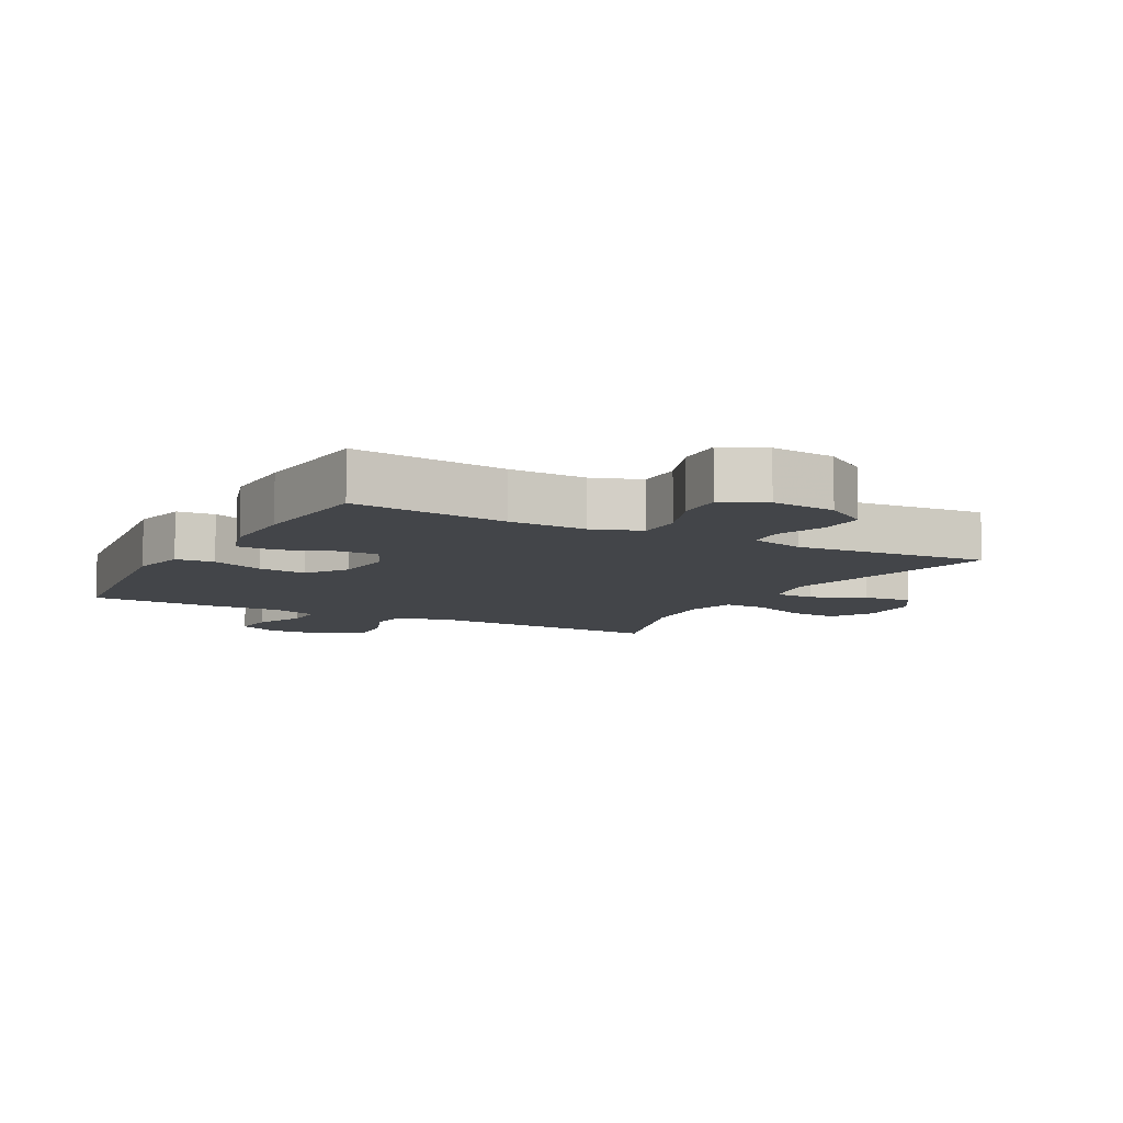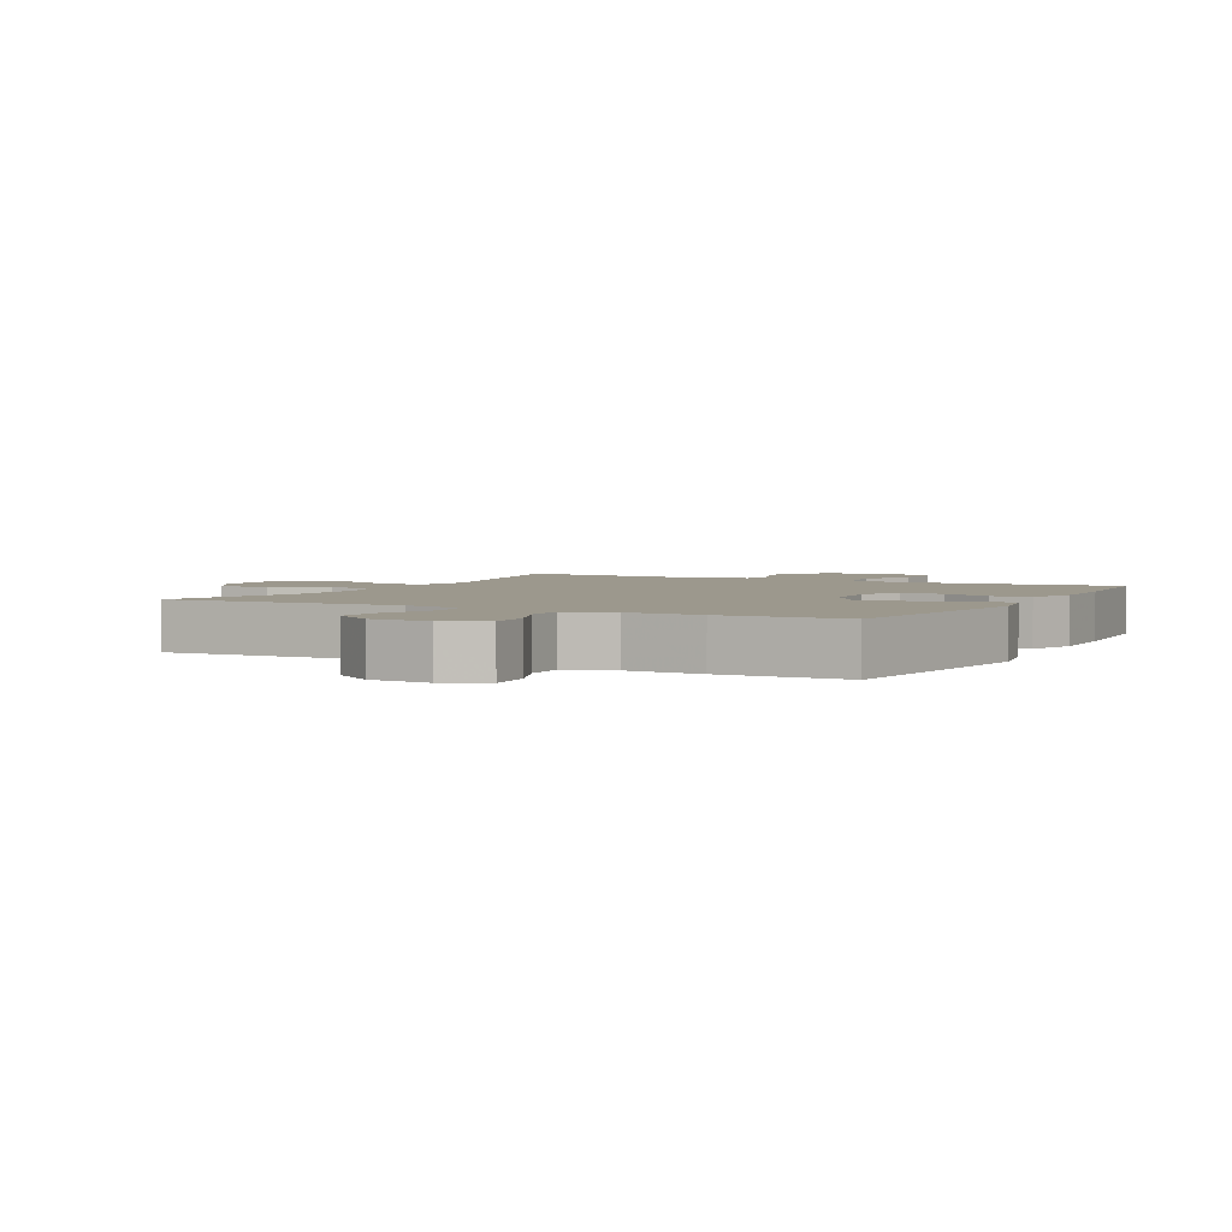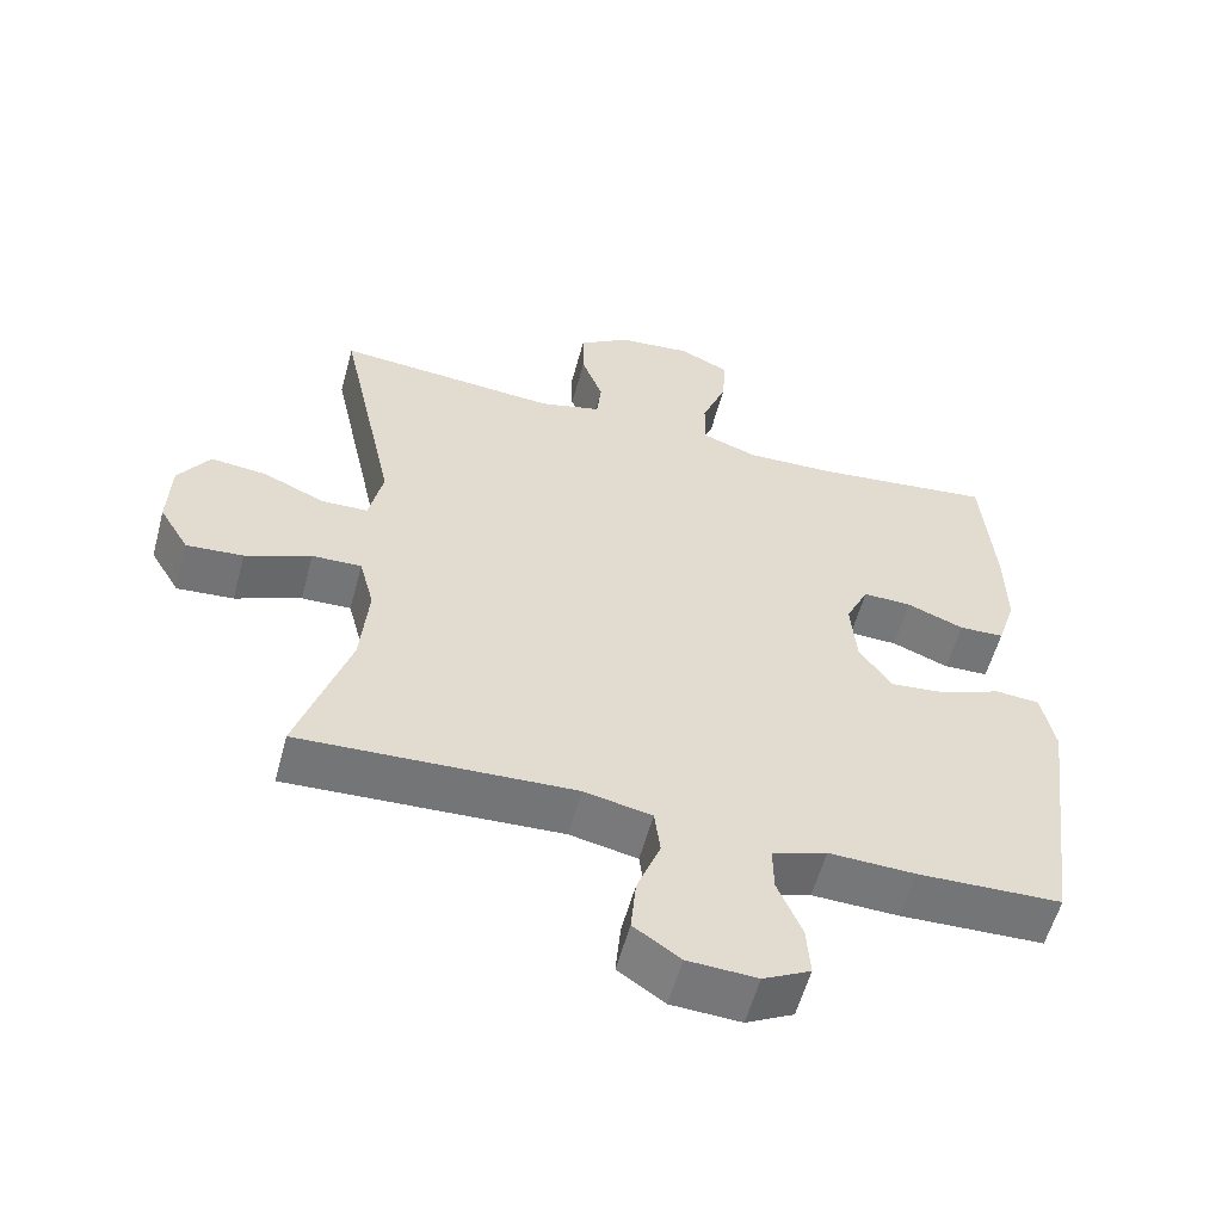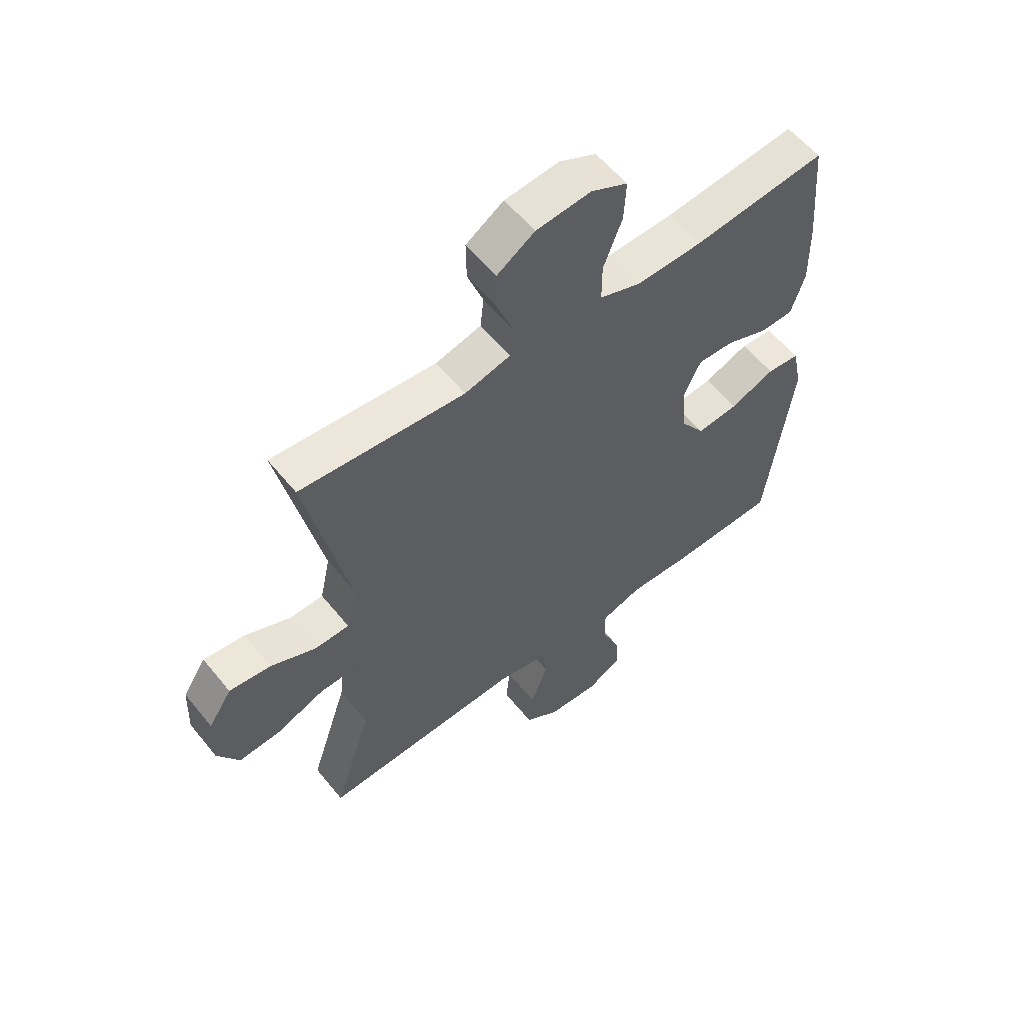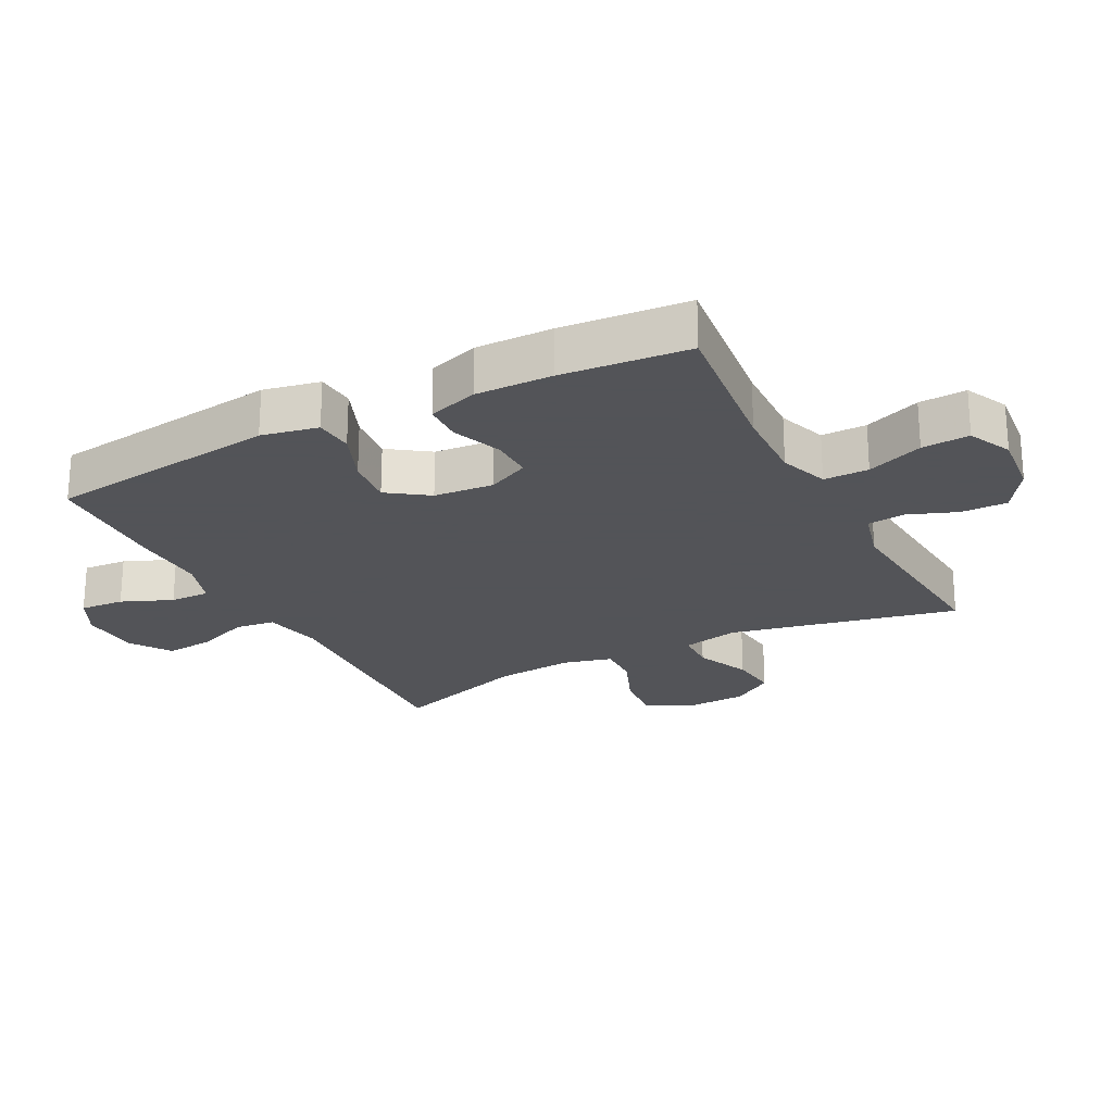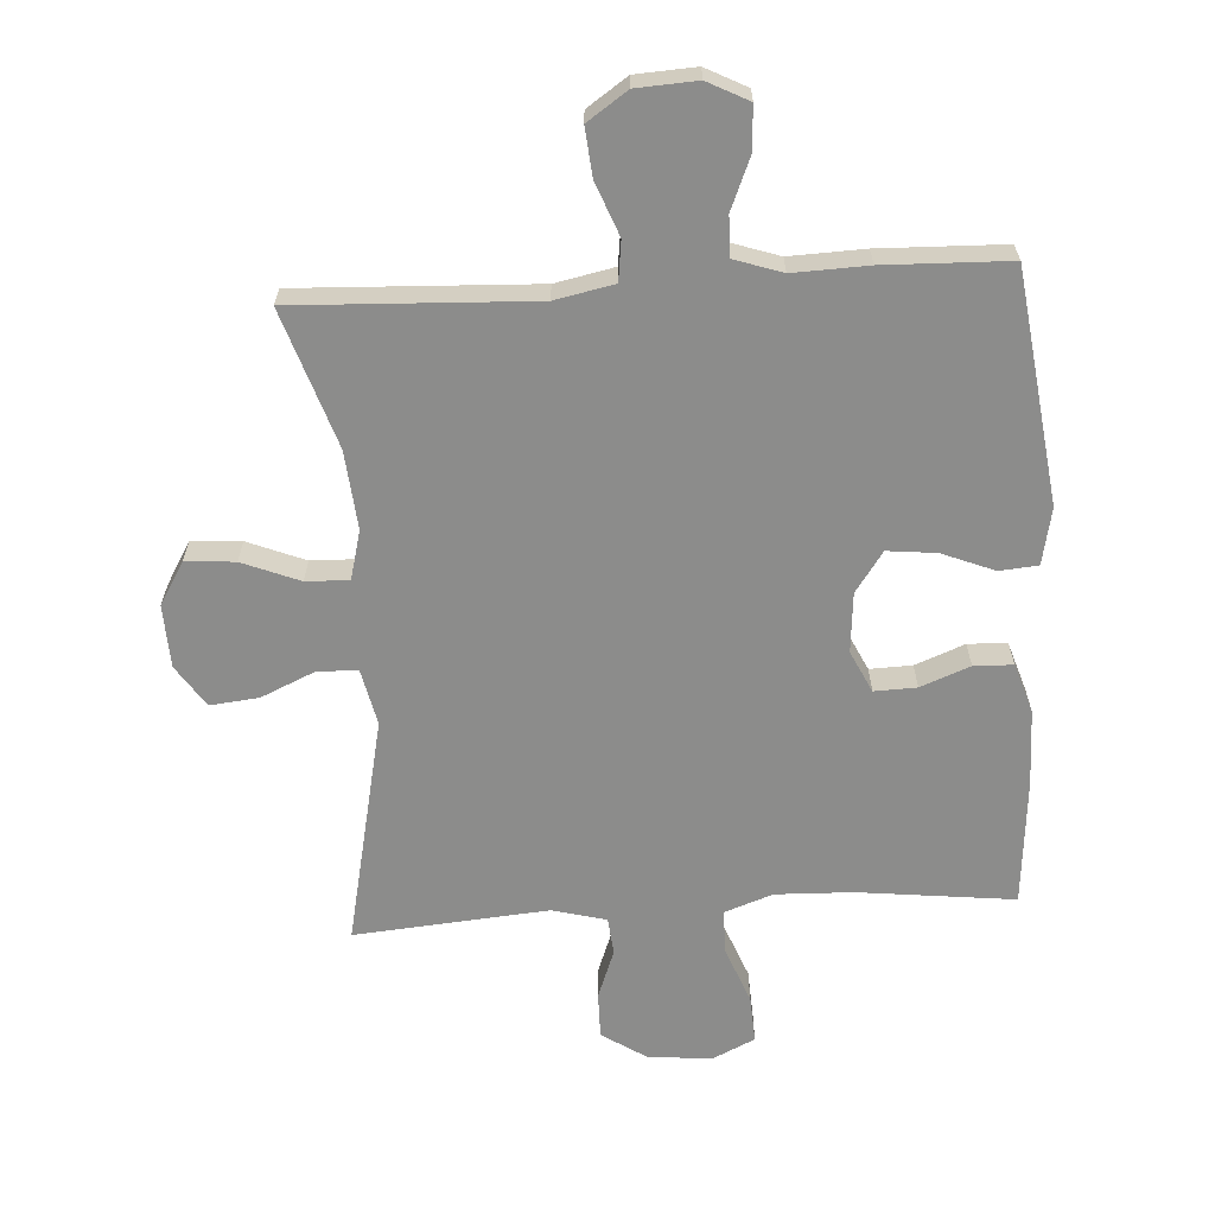
<metadata>
{"format":"obj","ext":"obj","renderer":"f3d","projection":"perspective","resolution":1024,"background":"white","views":[{"elev":-8.6,"azim":-28.5,"up":"+Y"},{"elev":3.1,"azim":-152.0,"up":"+Y"},{"elev":-56.8,"azim":165.0,"up":"+Z"},{"elev":57.6,"azim":141.4,"up":"+Z"},{"elev":-23.4,"azim":-62.6,"up":"+Y"},{"elev":-64.1,"azim":-176.4,"up":"+Y"}]}
</metadata>
<code>
v 0.5 0.07 -0.5
v 0.129 0.07 -0.483
v 0.037 0.07 -0.502
v 0.029 0.07 -0.564
v 0.061 0.07 -0.647
v 0.068 0.07 -0.722
v 0.005 0.07 -0.765
v -0.089 0.07 -0.77
v -0.153 0.07 -0.737
v -0.148 0.07 -0.668
v -0.115 0.07 -0.589
v -0.114 0.07 -0.527
v -0.188 0.07 -0.502
v -0.305 0.07 -0.506
v -0.5 0.07 -0.5
v -0.547 0.07 -0.138
v -0.529 0.07 -0.05
v -0.469 0.07 -0.045
v -0.387 0.07 -0.078
v -0.311 0.07 -0.086
v -0.267 0.07 -0.023
v -0.259 0.07 0.07
v -0.29 0.07 0.135
v -0.356 0.07 0.133
v -0.433 0.07 0.103
v -0.494 0.07 0.105
v -0.519 0.07 0.183
v -0.517 0.07 0.302
v -0.5 0.07 0.5
v -0.257 0.07 0.472
v -0.136 0.07 0.468
v -0.06 0.07 0.495
v -0.06 0.07 0.565
v -0.094 0.07 0.653
v -0.098 0.07 0.727
v -0.031 0.07 0.759
v 0.069 0.07 0.749
v 0.138 0.07 0.704
v 0.137 0.07 0.632
v 0.108 0.07 0.555
v 0.114 0.07 0.497
v 0.198 0.07 0.475
v 0.5 0.07 0.5
v 0.423 0.07 0.143
v 0.442 0.07 0.055
v 0.505 0.07 0.053
v 0.589 0.07 0.09
v 0.665 0.07 0.098
v 0.708 0.07 0.033
v 0.712 0.07 -0.065
v 0.672 0.07 -0.132
v 0.595 0.07 -0.126
v 0.506 0.07 -0.09
v 0.439 0.07 -0.088
v 0.419 0.07 -0.164
v 0.43 0.07 -0.286
v 0.5 0 -0.5
v 0.129 0 -0.483
v 0.037 0 -0.502
v 0.029 0 -0.564
v 0.061 0 -0.647
v 0.068 0 -0.722
v 0.005 0 -0.765
v -0.089 0 -0.77
v -0.153 0 -0.737
v -0.148 0 -0.668
v -0.115 0 -0.589
v -0.114 0 -0.527
v -0.188 0 -0.502
v -0.305 0 -0.506
v -0.5 0 -0.5
v -0.547 0 -0.138
v -0.529 0 -0.05
v -0.469 0 -0.045
v -0.387 0 -0.078
v -0.311 0 -0.086
v -0.267 0 -0.023
v -0.259 0 0.07
v -0.29 0 0.135
v -0.356 0 0.133
v -0.433 0 0.103
v -0.494 0 0.105
v -0.519 0 0.183
v -0.517 0 0.302
v -0.5 0 0.5
v -0.257 0 0.472
v -0.136 0 0.468
v -0.06 0 0.495
v -0.06 0 0.565
v -0.094 0 0.653
v -0.098 0 0.727
v -0.031 0 0.759
v 0.069 0 0.749
v 0.138 0 0.704
v 0.137 0 0.632
v 0.108 0 0.555
v 0.114 0 0.497
v 0.198 0 0.475
v 0.5 0 0.5
v 0.423 0 0.143
v 0.442 0 0.055
v 0.505 0 0.053
v 0.589 0 0.09
v 0.665 0 0.098
v 0.708 0 0.033
v 0.712 0 -0.065
v 0.672 0 -0.132
v 0.595 0 -0.126
v 0.506 0 -0.09
v 0.439 0 -0.088
v 0.419 0 -0.164
v 0.43 0 -0.286
f 51 52 53
f 50 51 53
f 49 50 53
f 48 49 53
f 47 48 53
f 46 47 53
f 45 46 53 54
f 44 45 54 55
f 42 43 44
f 41 42 44 55
f 38 39 40
f 37 38 40
f 36 37 40
f 35 36 40
f 34 35 40
f 33 34 40
f 32 33 40 41
f 41 55 56
f 32 41 56
f 31 32 56
f 28 29 30
f 27 28 30
f 26 27 30
f 25 26 30
f 24 25 30
f 23 24 30 31
f 17 18 19
f 16 17 19
f 15 16 19
f 14 15 19
f 13 14 19
f 12 13 19 20
f 9 10 11
f 8 9 11
f 7 8 11
f 6 7 11
f 5 6 11
f 4 5 11
f 3 4 11 12
f 12 20 21
f 3 12 21
f 2 3 21
f 56 1 2
f 31 56 2
f 23 31 2
f 22 23 2
f 2 21 22
f 109 108 107
f 109 107 106
f 109 106 105
f 109 105 104
f 109 104 103
f 109 103 102
f 110 109 102 101
f 111 110 101 100
f 100 99 98
f 111 100 98 97
f 96 95 94
f 96 94 93
f 96 93 92
f 96 92 91
f 96 91 90
f 96 90 89
f 97 96 89 88
f 112 111 97
f 112 97 88
f 112 88 87
f 86 85 84
f 86 84 83
f 86 83 82
f 86 82 81
f 86 81 80
f 87 86 80 79
f 75 74 73
f 75 73 72
f 75 72 71
f 75 71 70
f 75 70 69
f 76 75 69 68
f 67 66 65
f 67 65 64
f 67 64 63
f 67 63 62
f 67 62 61
f 67 61 60
f 68 67 60 59
f 77 76 68
f 77 68 59
f 77 59 58
f 58 57 112
f 58 112 87
f 58 87 79
f 58 79 78
f 78 77 58
f 1 57 58 2
f 2 58 59 3
f 3 59 60 4
f 4 60 61 5
f 5 61 62 6
f 6 62 63 7
f 7 63 64 8
f 8 64 65 9
f 9 65 66 10
f 10 66 67 11
f 11 67 68 12
f 12 68 69 13
f 13 69 70 14
f 14 70 71 15
f 15 71 72 16
f 16 72 73 17
f 17 73 74 18
f 18 74 75 19
f 19 75 76 20
f 20 76 77 21
f 21 77 78 22
f 22 78 79 23
f 23 79 80 24
f 24 80 81 25
f 25 81 82 26
f 26 82 83 27
f 27 83 84 28
f 28 84 85 29
f 29 85 86 30
f 30 86 87 31
f 31 87 88 32
f 32 88 89 33
f 33 89 90 34
f 34 90 91 35
f 35 91 92 36
f 36 92 93 37
f 37 93 94 38
f 38 94 95 39
f 39 95 96 40
f 40 96 97 41
f 41 97 98 42
f 42 98 99 43
f 43 99 100 44
f 44 100 101 45
f 45 101 102 46
f 46 102 103 47
f 47 103 104 48
f 48 104 105 49
f 49 105 106 50
f 50 106 107 51
f 51 107 108 52
f 52 108 109 53
f 53 109 110 54
f 54 110 111 55
f 55 111 112 56
f 56 112 57 1

</code>
